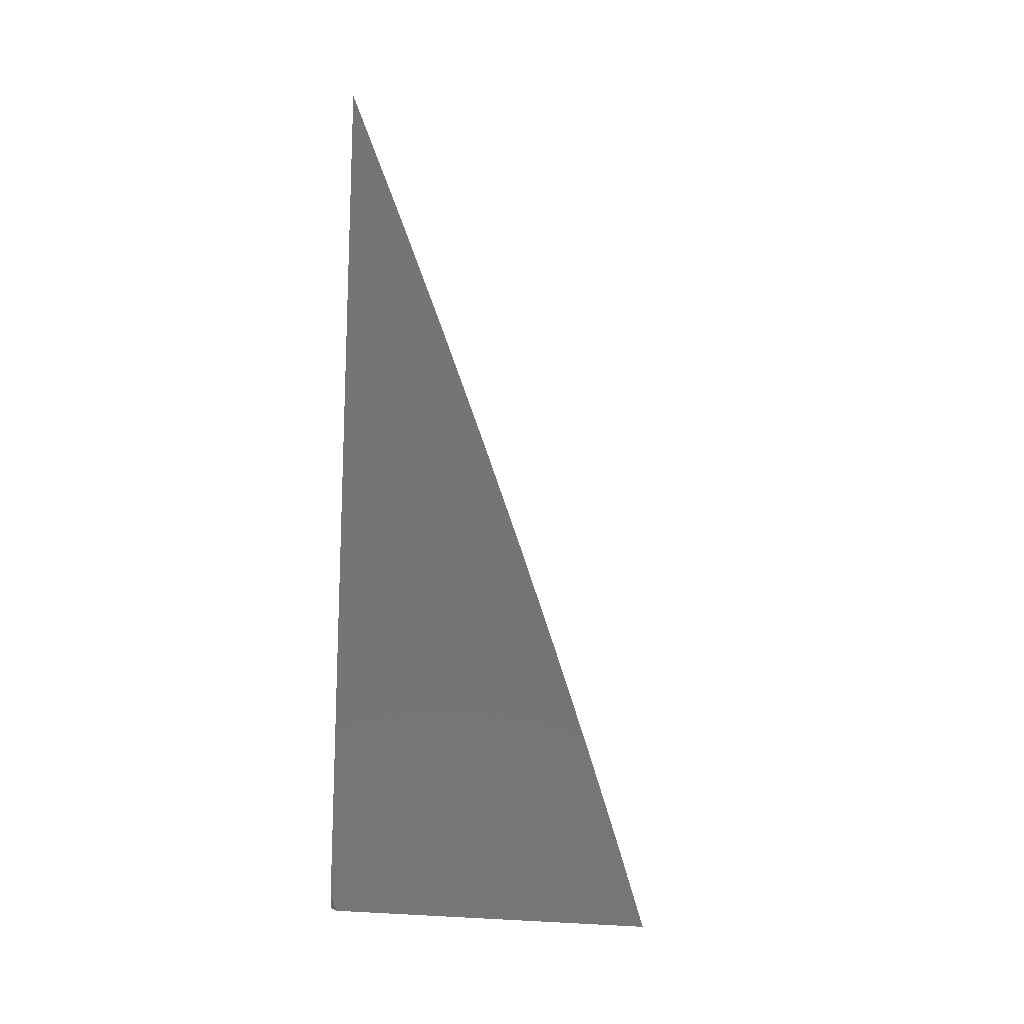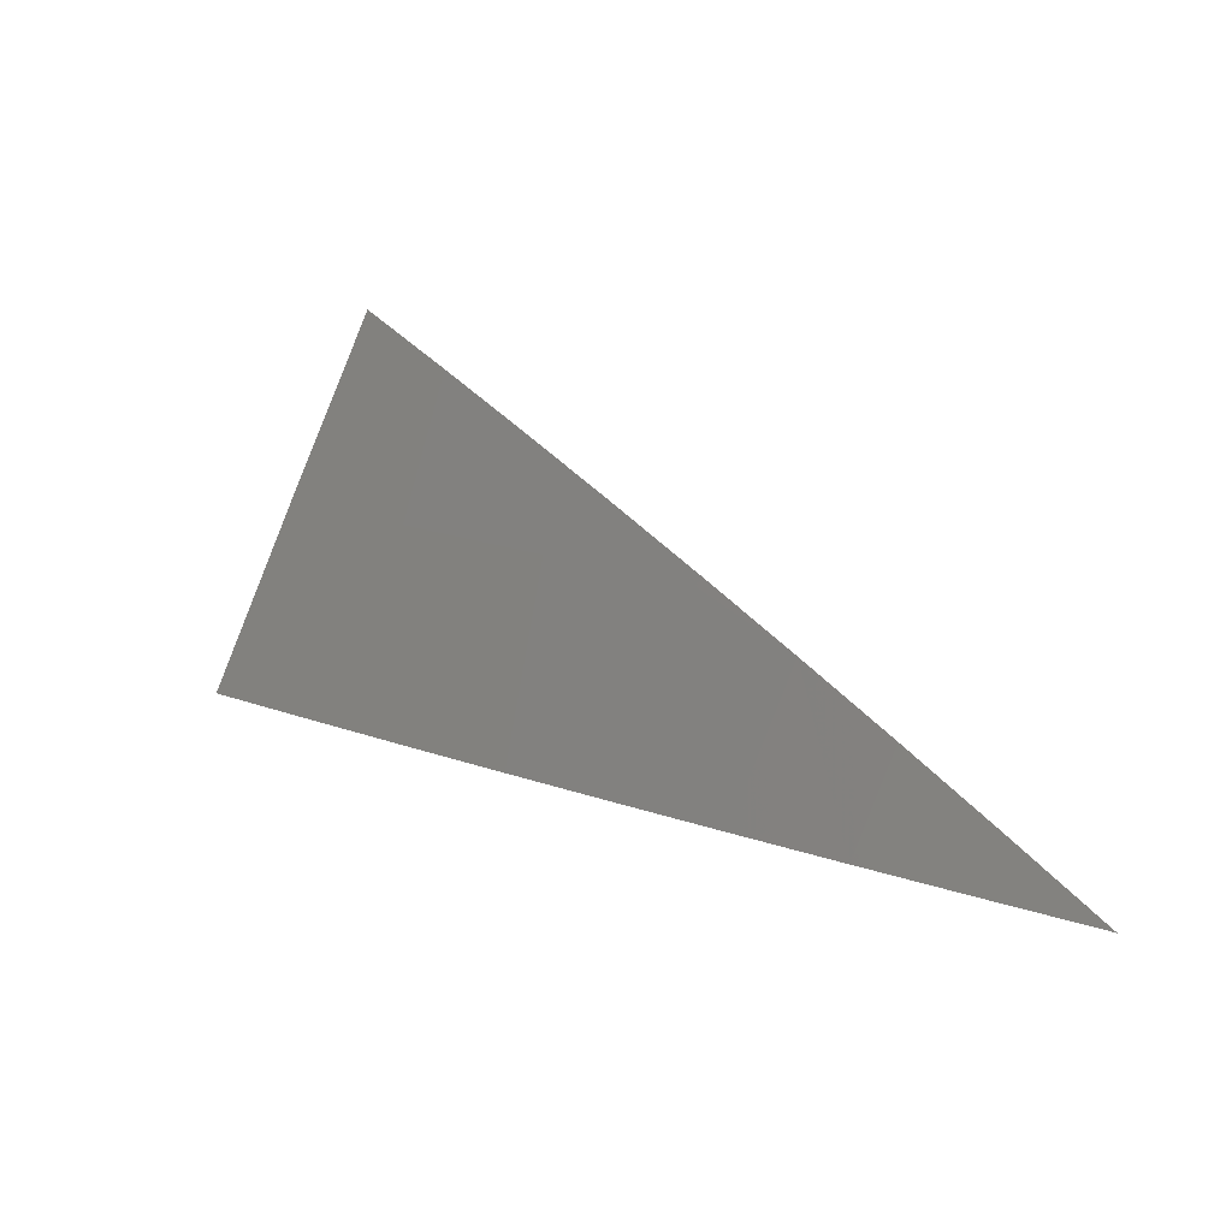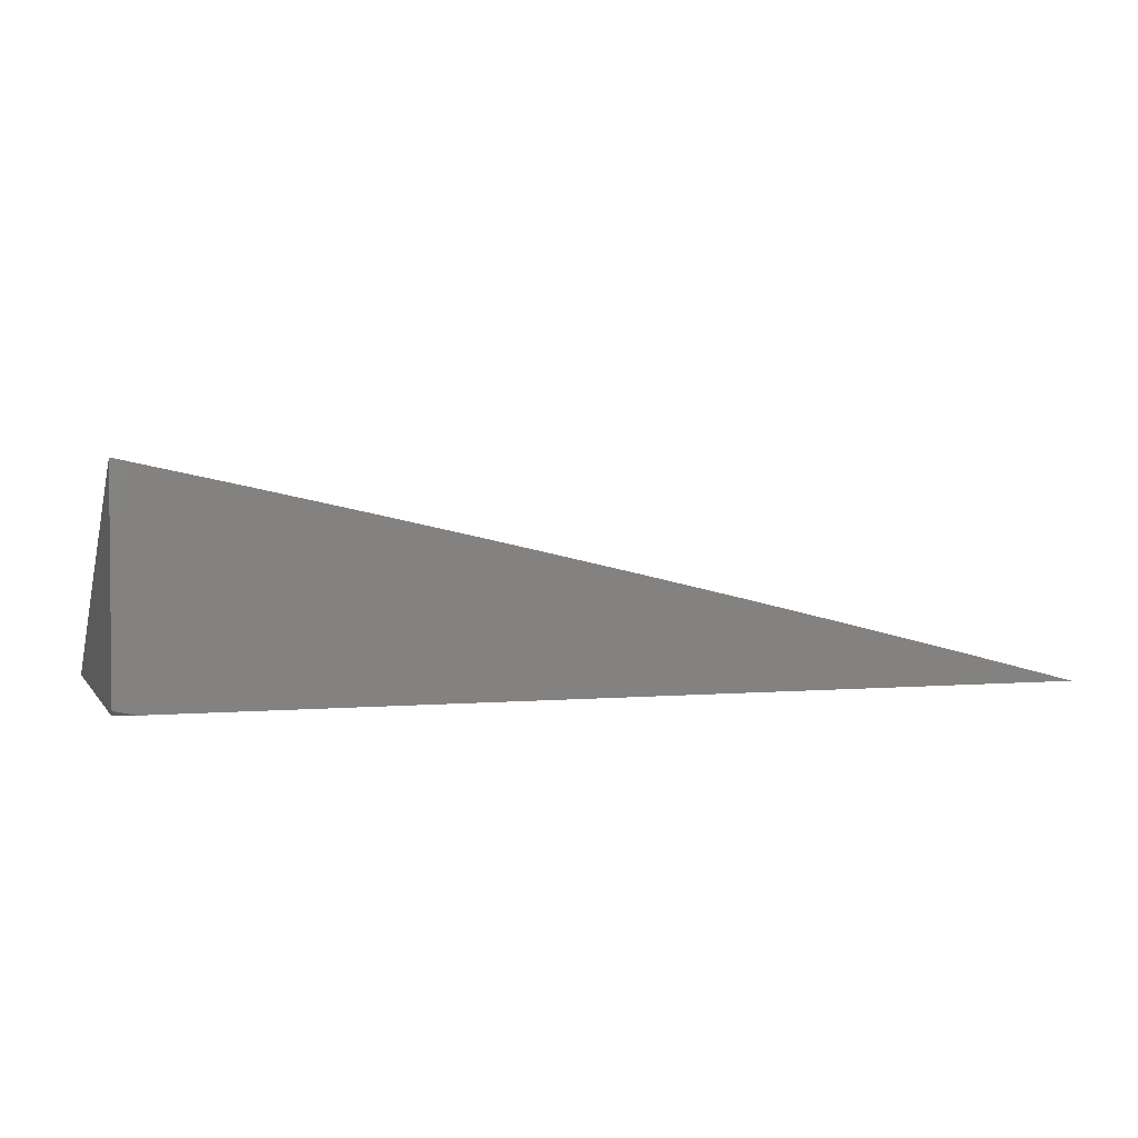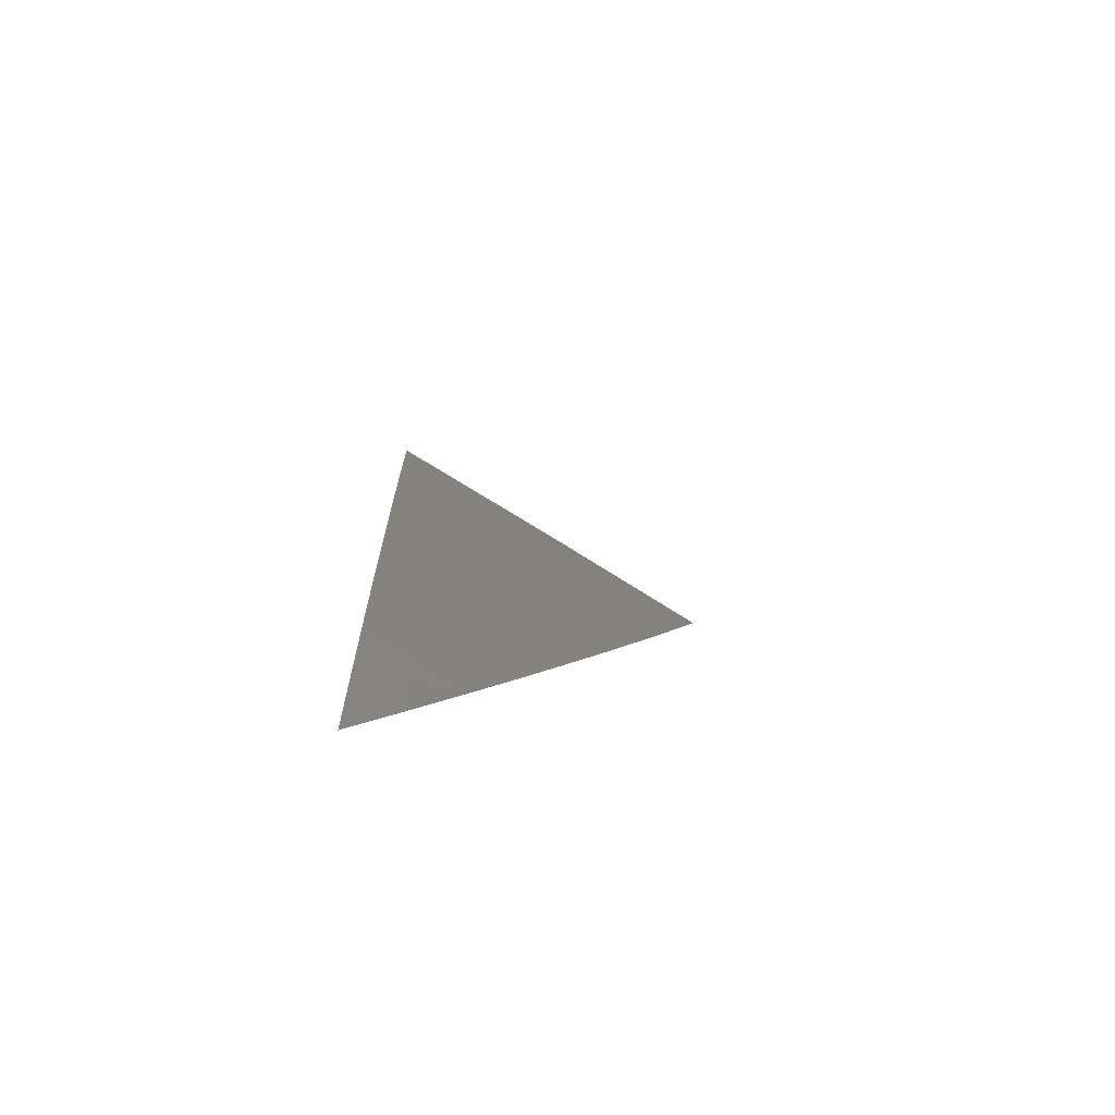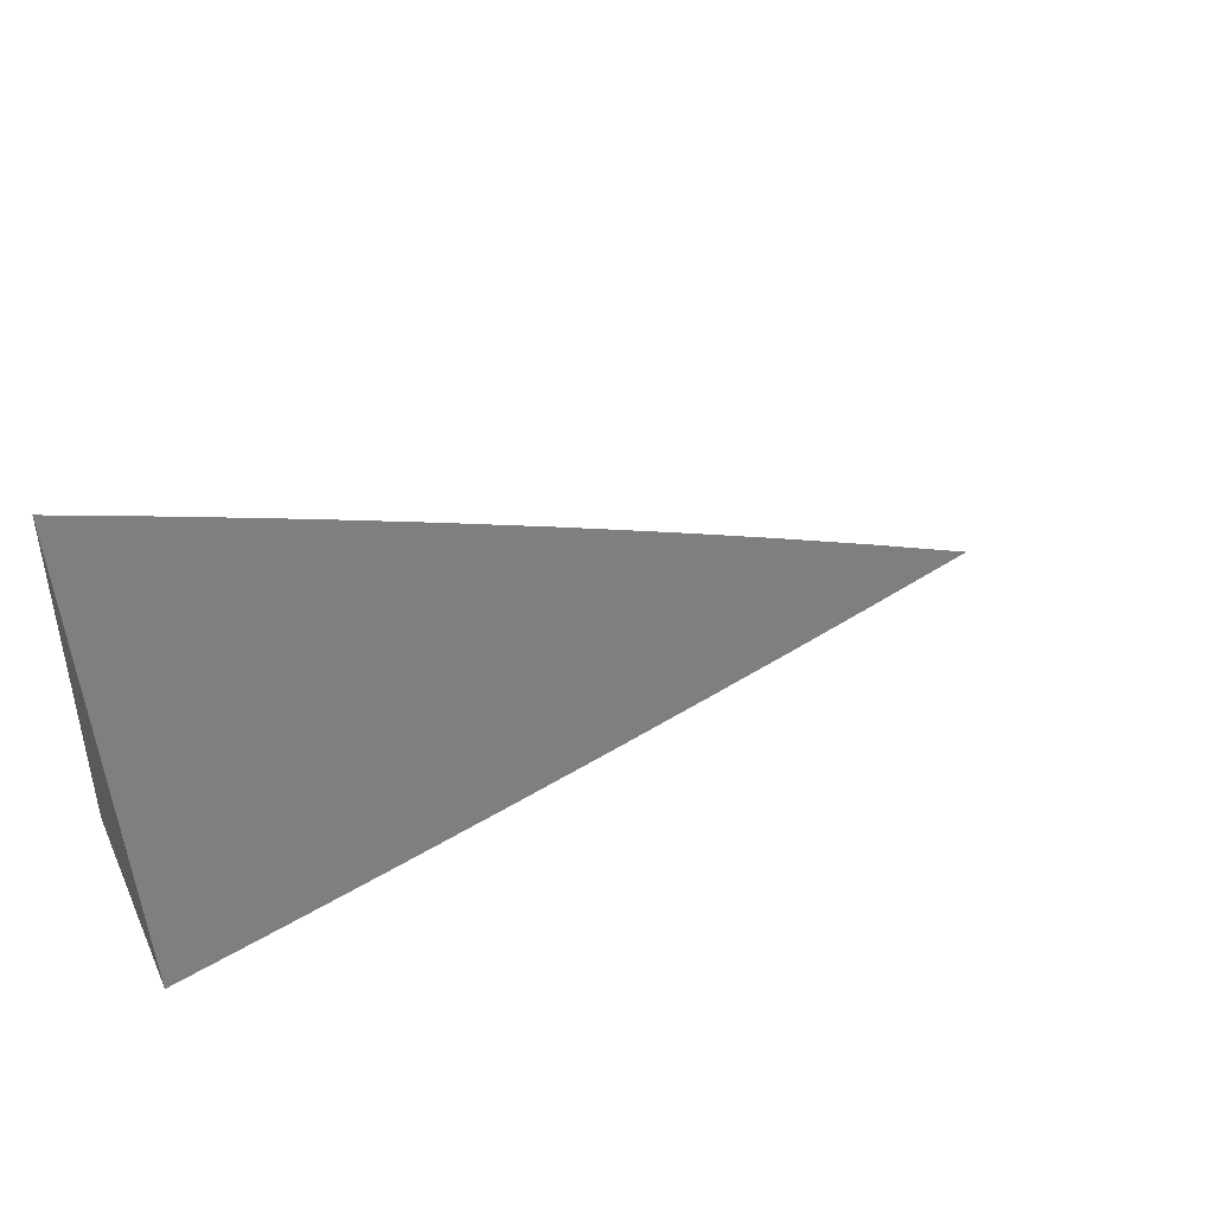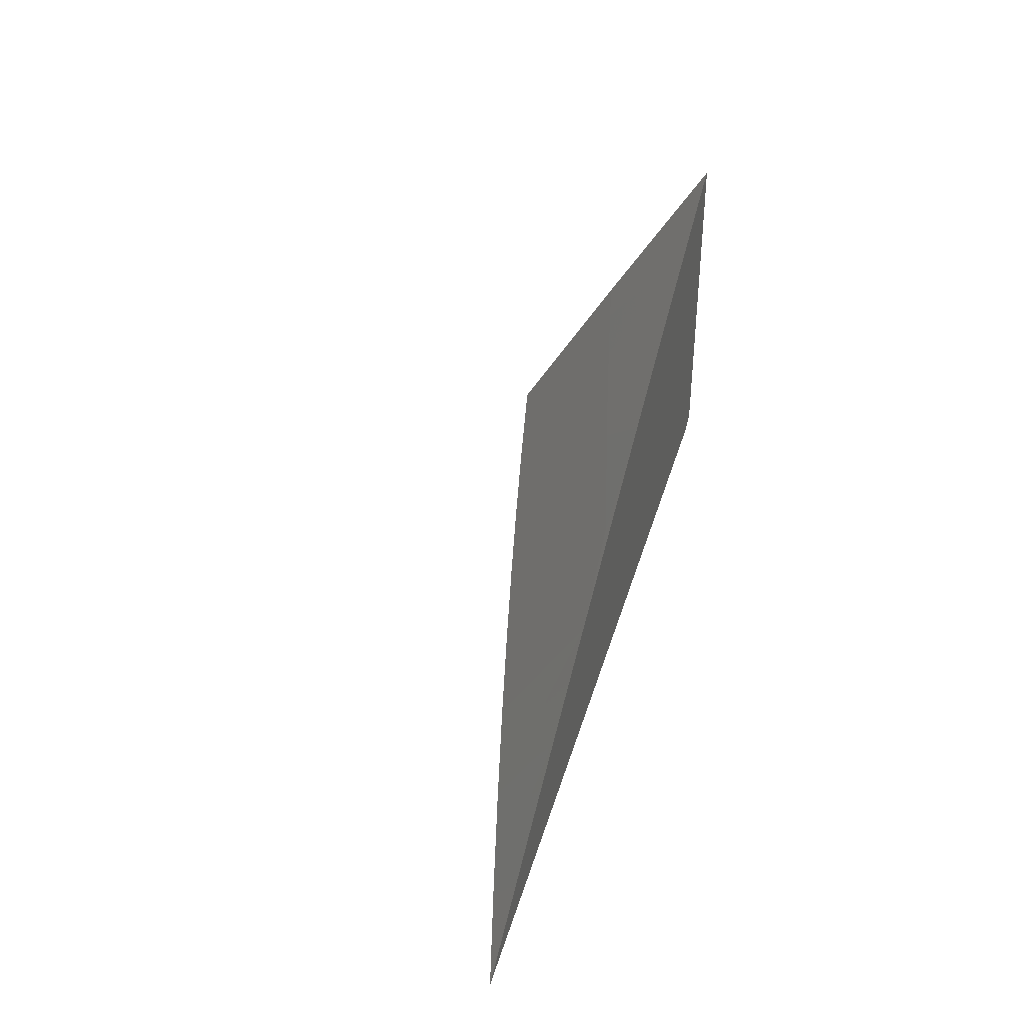
<metadata>
{"format":"stl","ext":"stl","renderer":"f3d","projection":"perspective","resolution":1024,"background":"white","views":[{"elev":-67.6,"azim":-93.6,"up":"+Y"},{"elev":21.3,"azim":-135.6,"up":"+Z"},{"elev":2.8,"azim":162.1,"up":"+Y"},{"elev":3.2,"azim":-91.1,"up":"+Y"},{"elev":41.8,"azim":155.9,"up":"+Z"},{"elev":38.6,"azim":-74.3,"up":"+Z"}]}
</metadata>
<code>
# stl→obj: 26 verts, 48 faces
v -2.011 9 6
v -2 9.002 6
v -2 9 6.004
v -2 9.055 6.09
v -2 9.109 6
v -2.029 9.049 6.09
v -2.058 9.096 6
v -2.07 9.04 6.09
v -2.116 9.084 6
v -2.11 9.031 6.09
v -2.151 9.022 6.09
v -2.117 9 6.138
v -2.175 9 6.117
v -2.232 9.003 6.09
v -2.233 9 6.095
v -2.29 9 6.072
v -2.289 9.043 6
v -2.347 9.029 6
v -2.174 9.071 6
v -2.231 9.057 6
v -2.348 9 6.048
v -2.404 9.015 6
v -2.405 9 6.024
v -2.462 9 6
v -2.058 9 6.159
v -2 9 6.18
f 1 2 3
f 4 5 6
f 6 5 7
f 6 7 8
f 8 7 9
f 8 9 10
f 10 9 11
f 10 11 12
f 12 11 13
f 13 11 14
f 13 14 15
f 15 14 16
f 16 14 17
f 16 17 18
f 9 19 11
f 11 19 20
f 11 20 14
f 14 20 17
f 16 18 21
f 21 18 22
f 21 22 23
f 23 22 24
f 12 25 10
f 10 25 8
f 8 25 6
f 6 25 26
f 6 26 4
f 26 3 4
f 4 3 2
f 4 2 5
f 1 20 2
f 2 20 19
f 2 19 9
f 24 22 1
f 1 22 18
f 1 18 17
f 17 20 1
f 9 7 2
f 2 7 5
f 3 15 1
f 1 15 16
f 1 16 21
f 26 25 3
f 3 25 12
f 3 12 13
f 13 15 3
f 21 23 1
f 1 23 24

</code>
